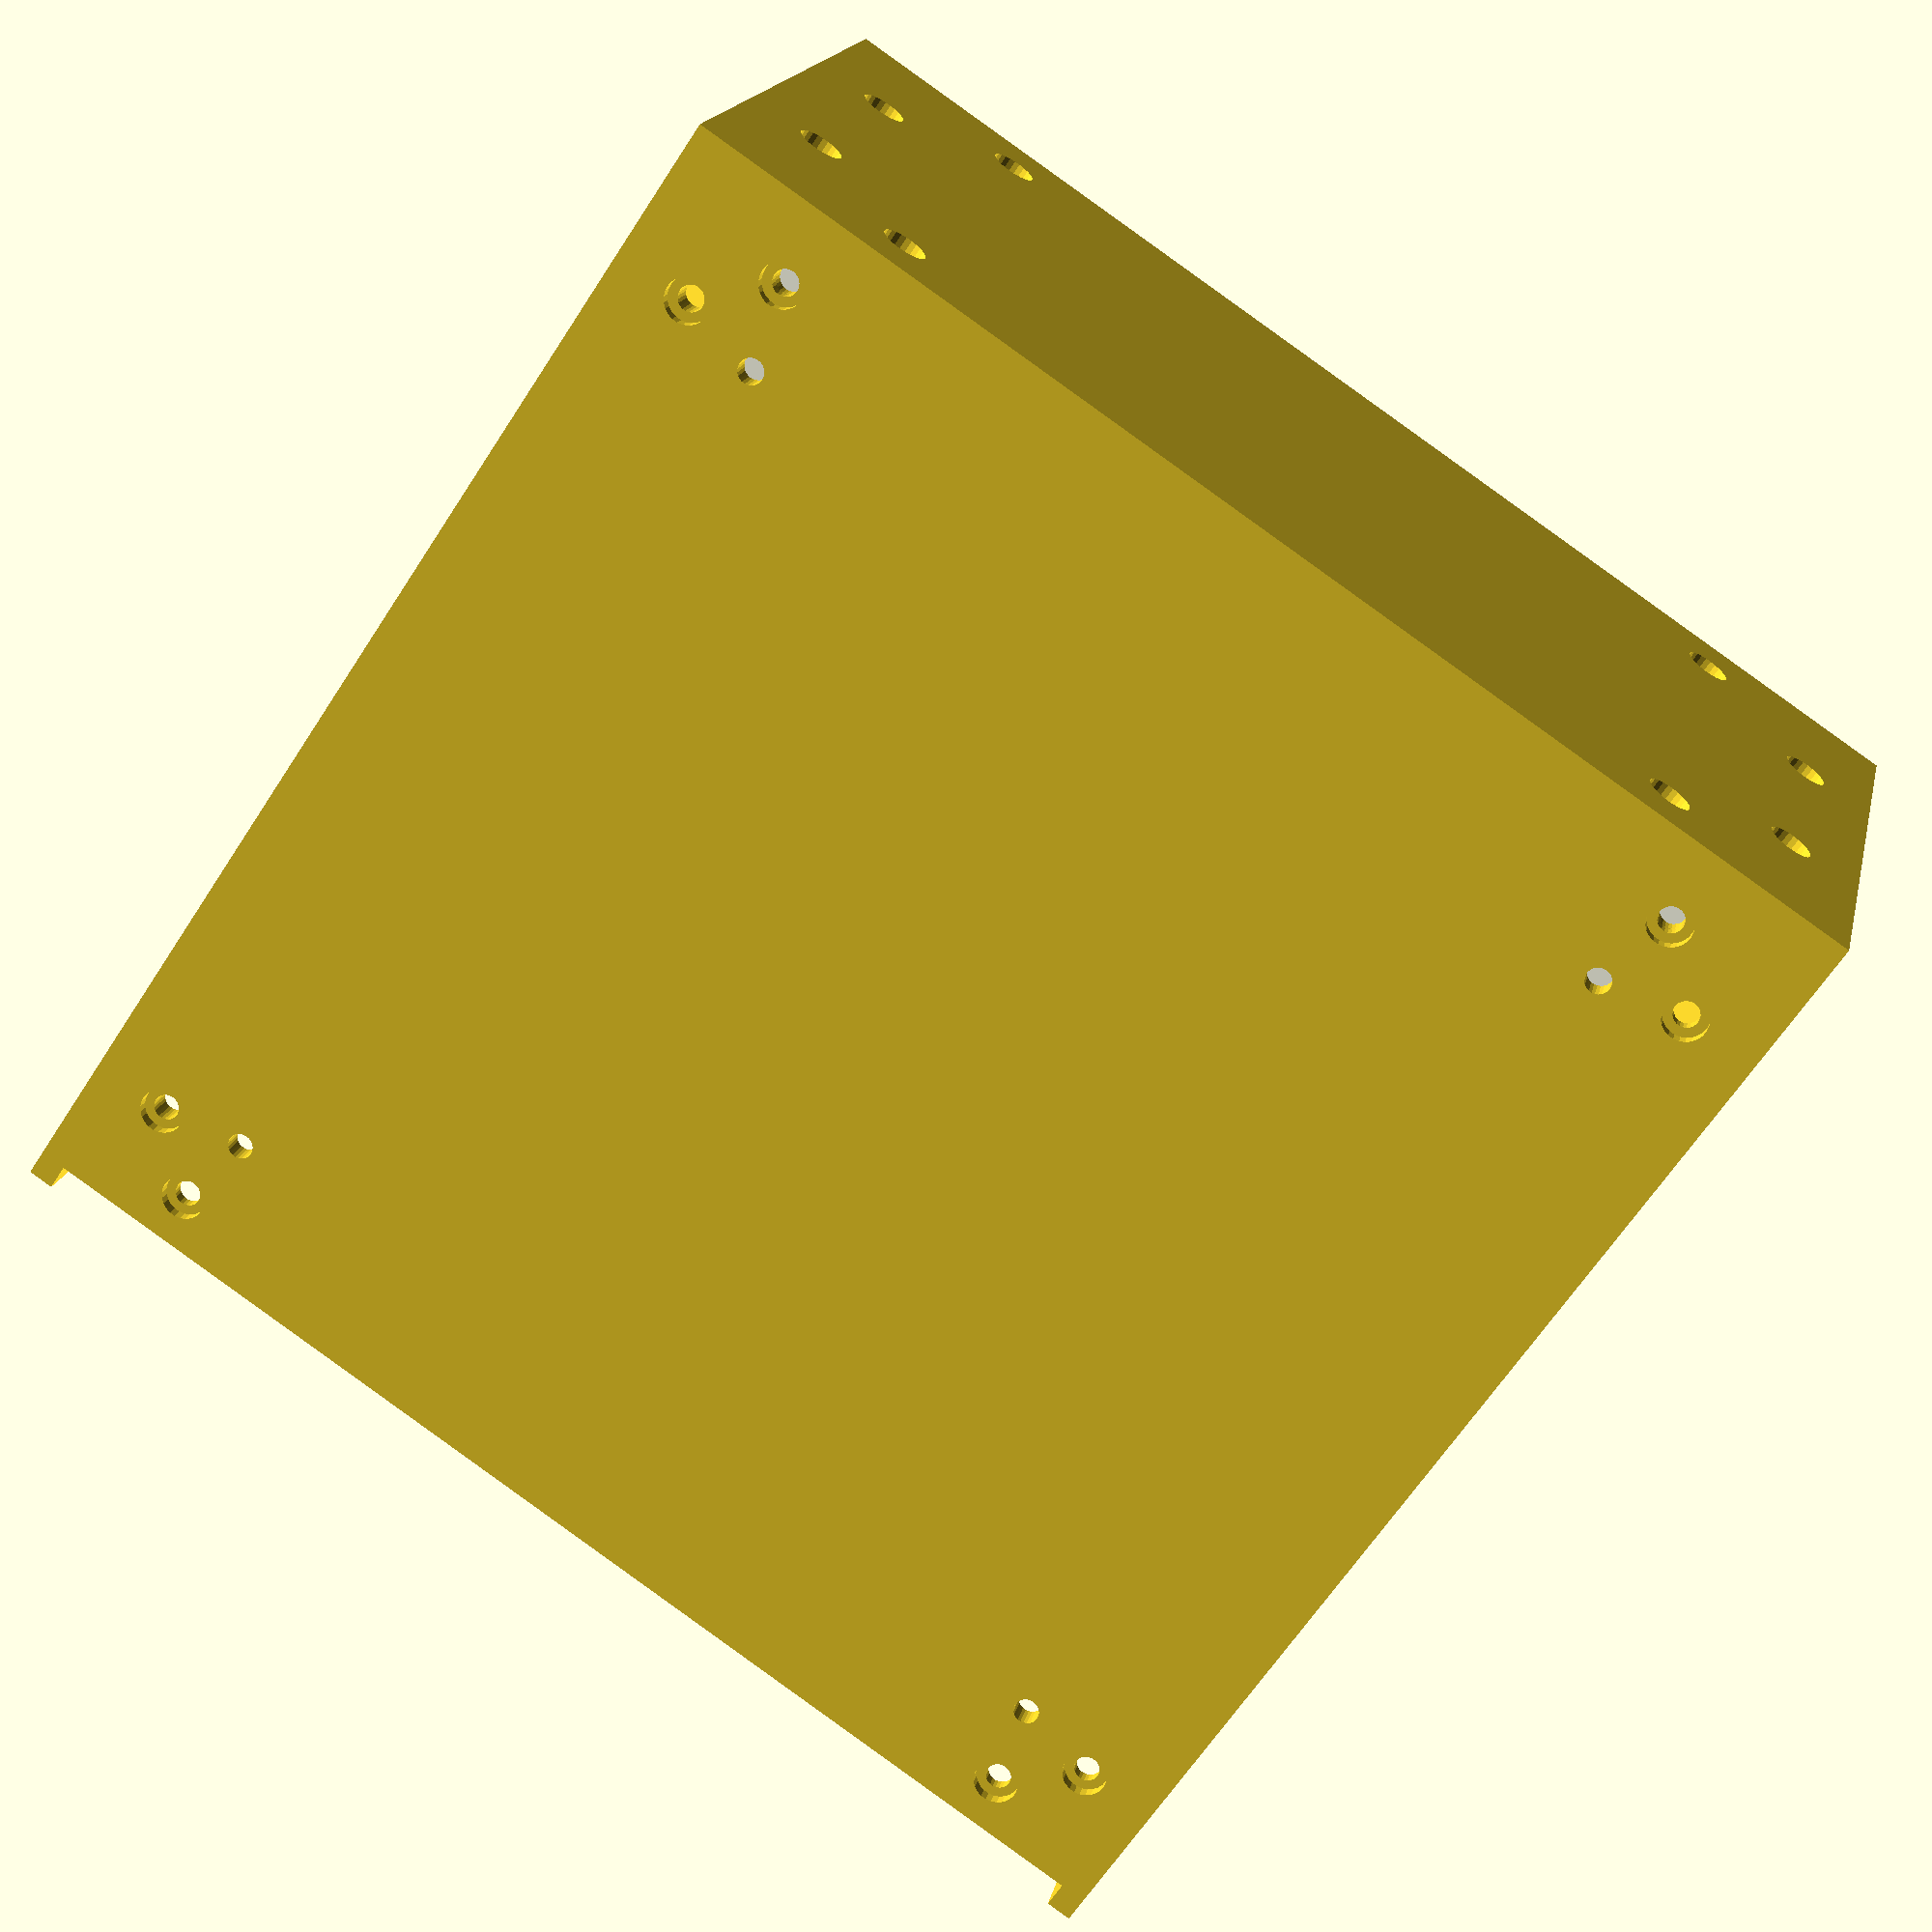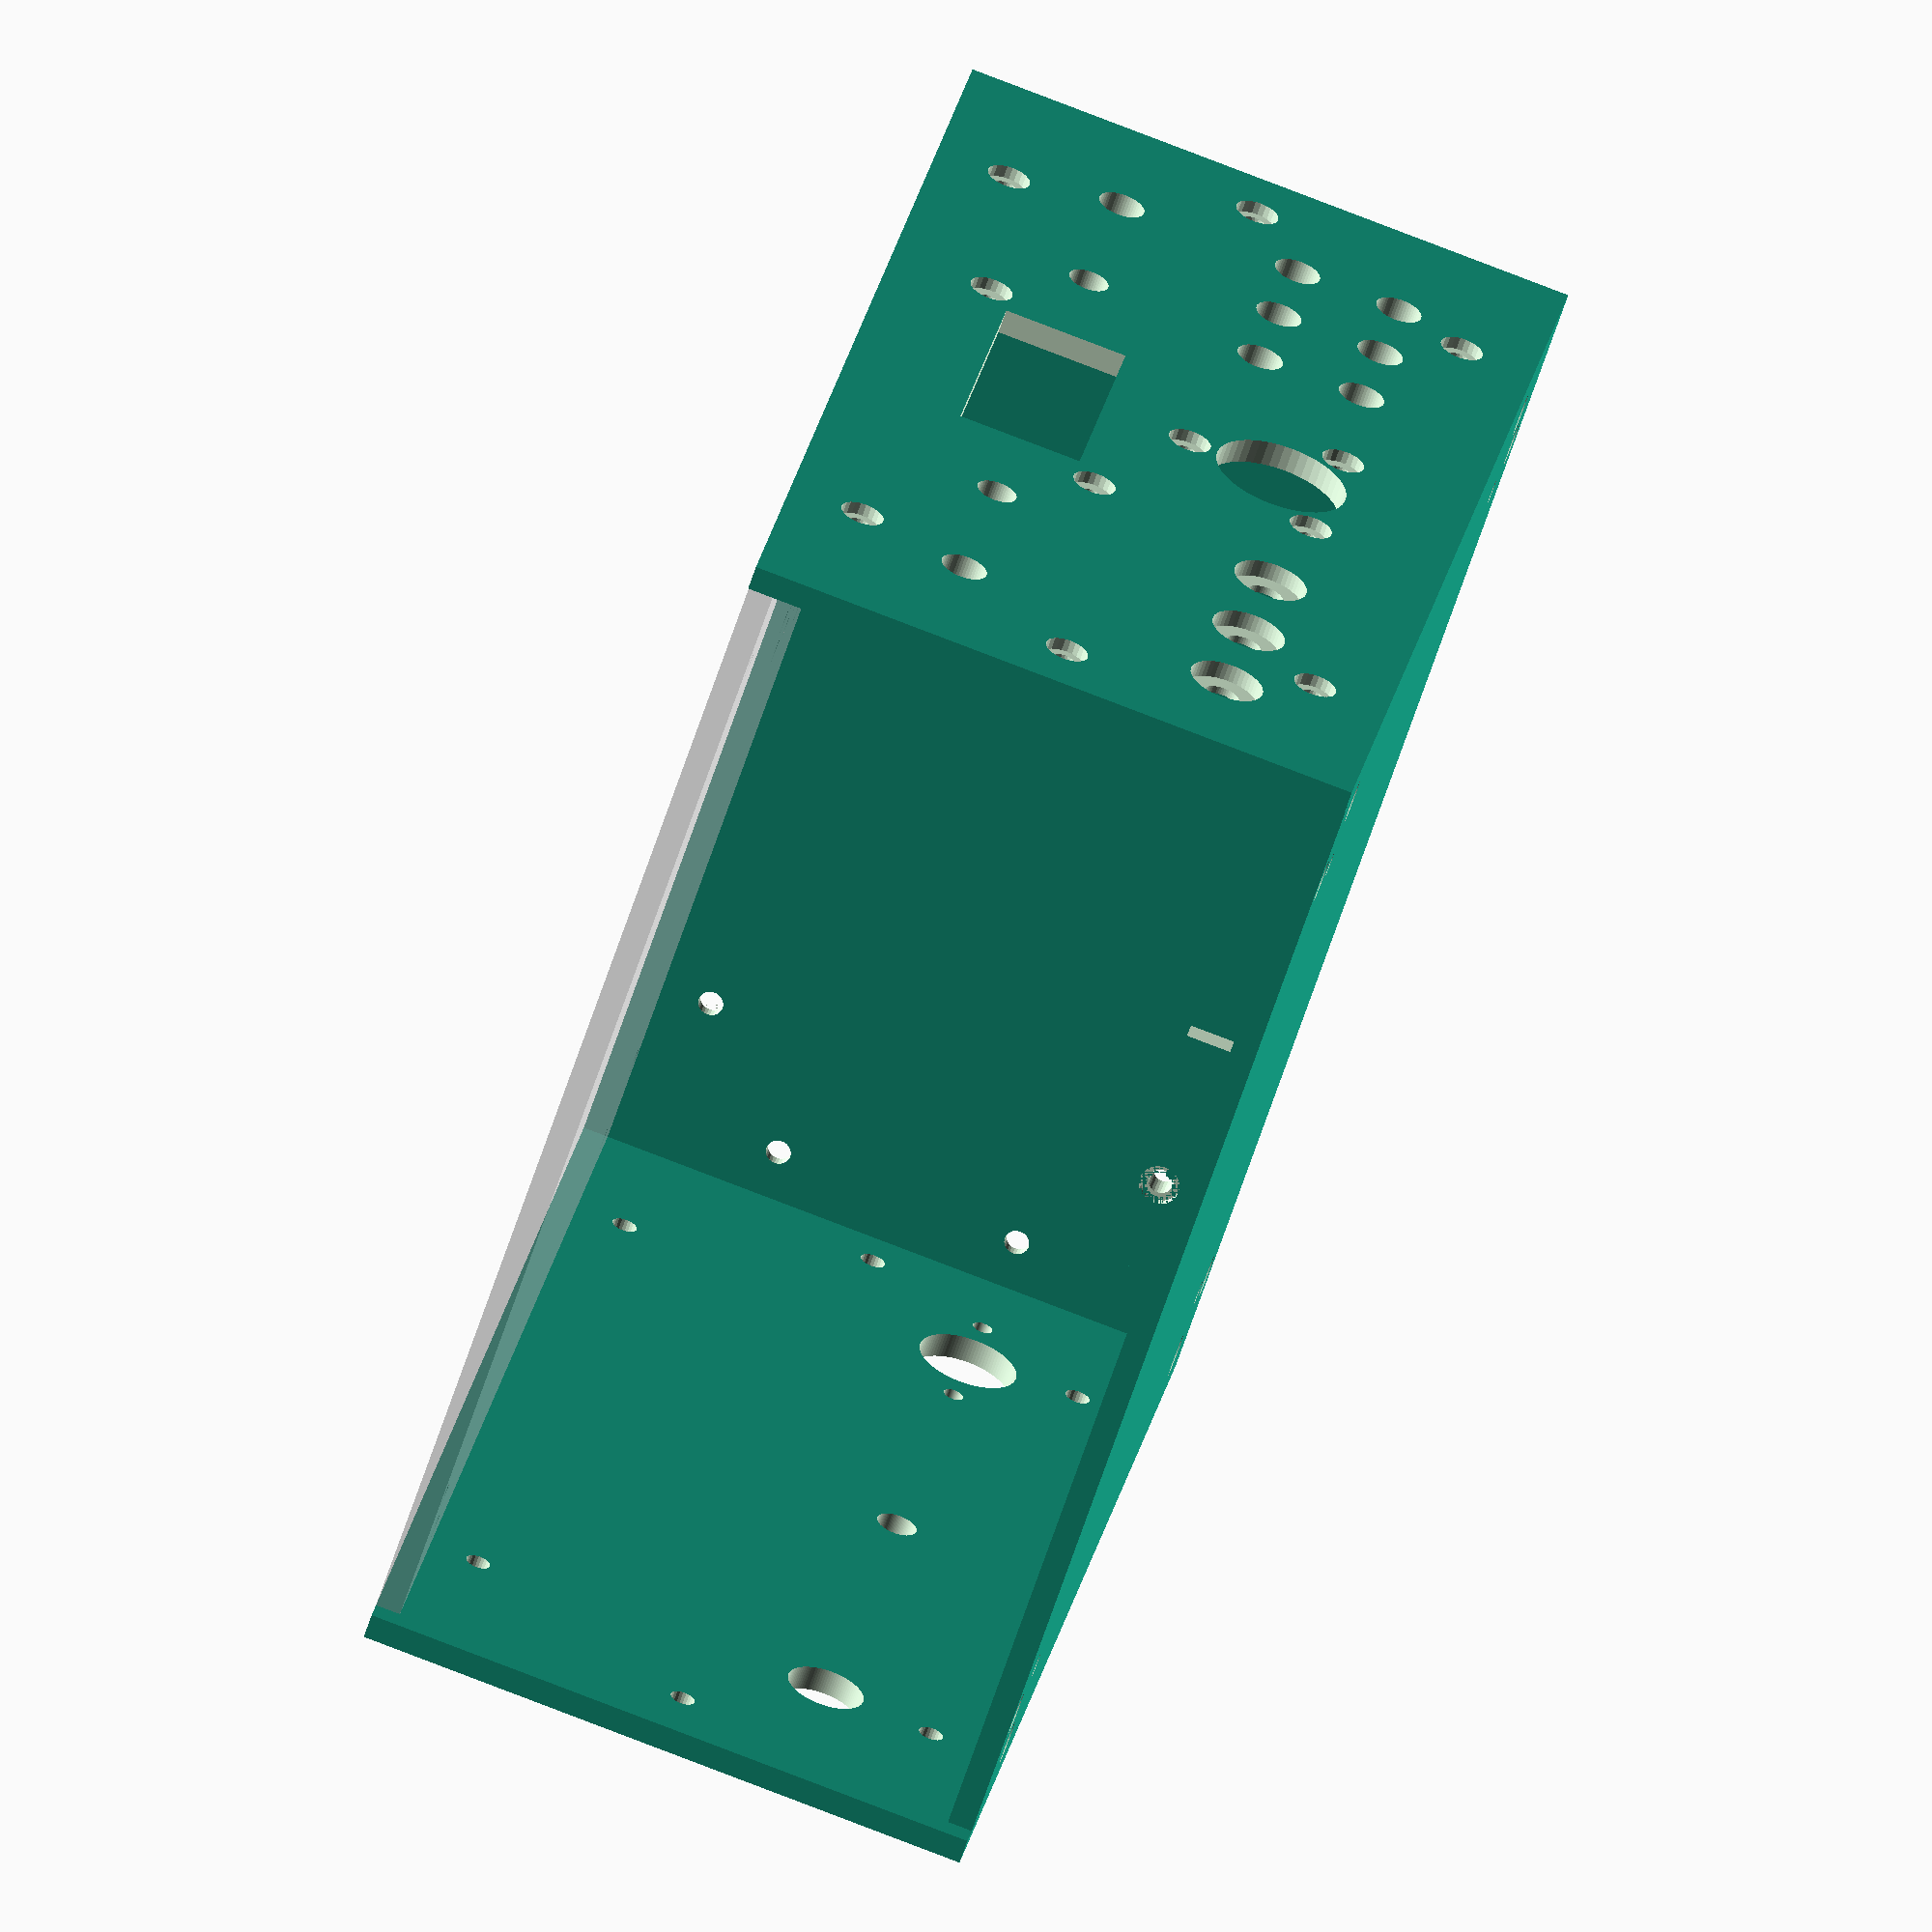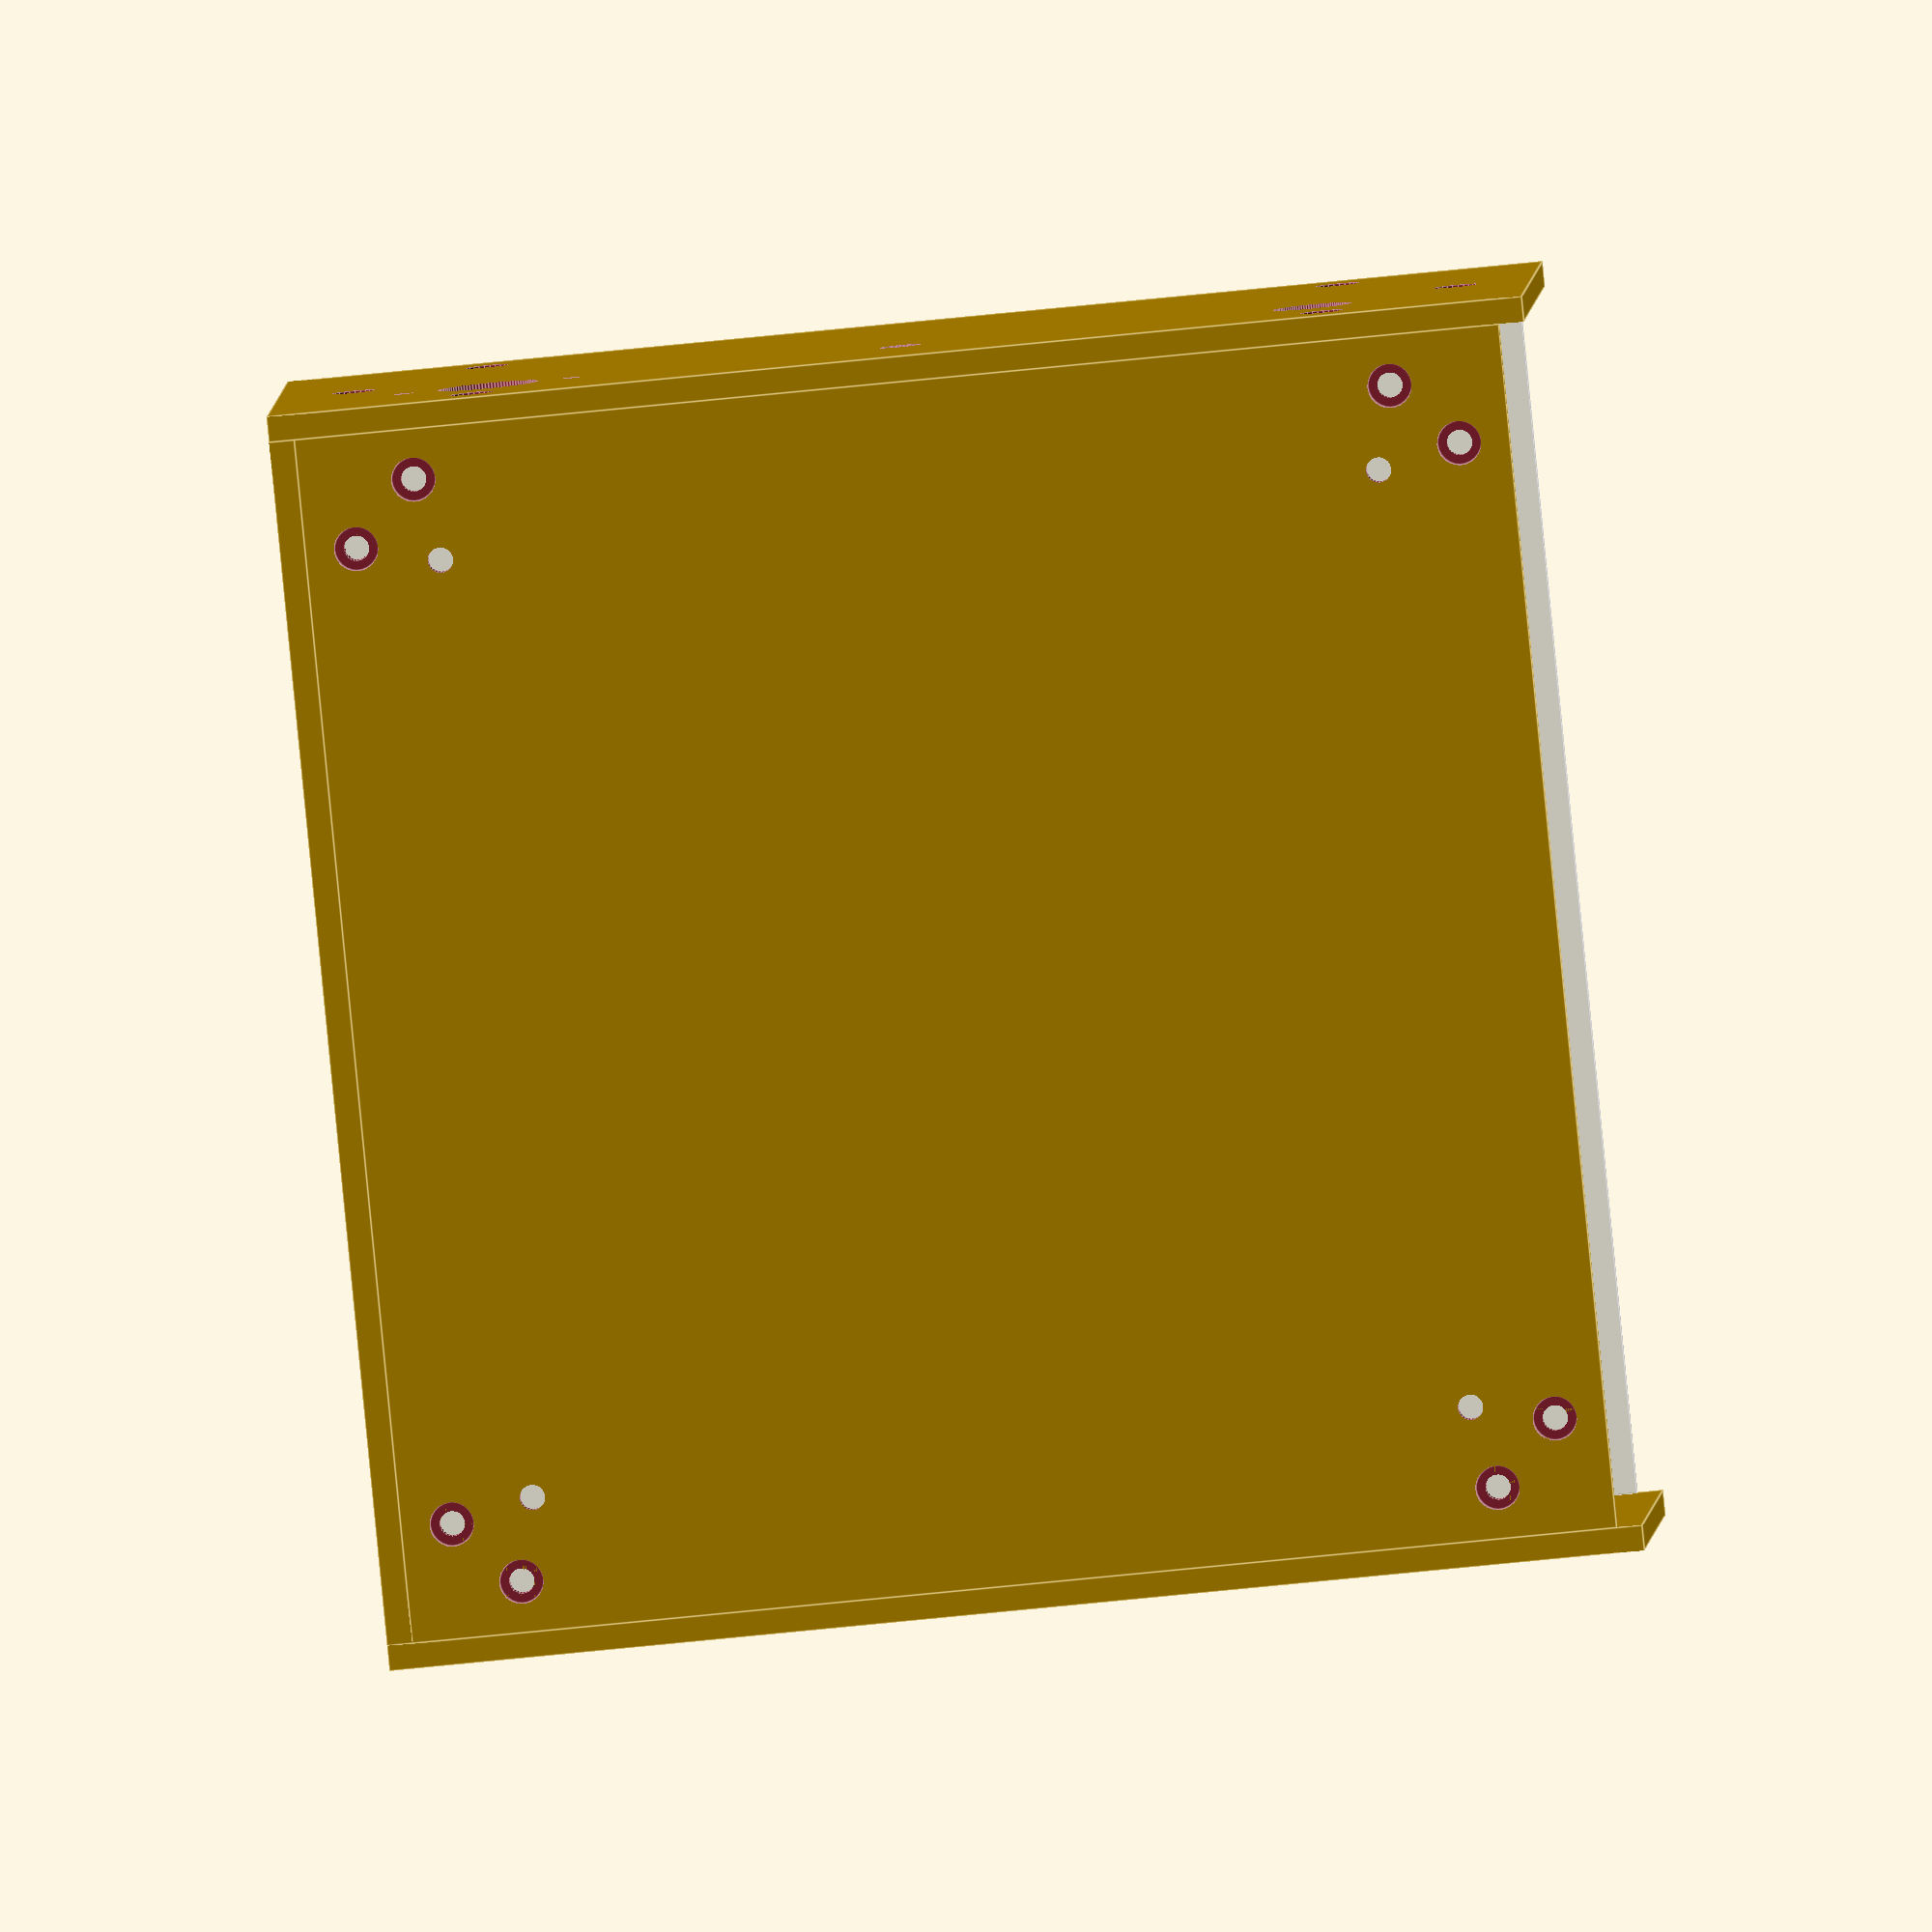
<openscad>
t = 4;
W = 190;
Front_W = W + t*2;
H = 100;

Angle_W = 12;
Large_Angle_L = W - 2*Angle_W - 2;
Small_Angle_L = H - 2*t - 2*Angle_W - 2;

Speaker_Dist_Between_Holes = 63;

pot_dia = 7+0.5; // volume control
jack_dia = 6; // 3.5 mm jack
jack_nut_dia = 12;
jack_nut_height = t-1.2;
button_dia = 7+0.5; // button
button_offset = 17;
toggle_dia = 6+0.5; // toggle switch
corner_dia = 7;
screw_dia = 4;
screw_offset = t*3;
screw_extra_offset = 20;
screw2_dia = 7;
screw2_height = 2;
nut_dia = 6.5;
nut_height = 1.5;
eps = 0.01;

main_enc_dia = 21+0.5;
main_enc_screws_dia = 15;
main_enc_screws_dist = 7;
main_enc_rotate_delta = 12;
main_enc_screw_dia = 3.5;
multi_enc_dia = 7+0.5; // CLAR pot

// LCD info
LCD_W = 58;
LCD_H = 32;
lcd_offset_y = 8;
lcd_offset_x = 6;
lcd_h = LCD_H - lcd_offset_x*2;
lcd_w = LCD_W - lcd_offset_y*2;

hole_dia = 3;
hole_offset_x = 1+hole_dia/2;
hole_offset_y = 1+hole_dia/2;

module so239() { // two holes
    front_d = 16;
    front_off = 18.8;
    front_hole_d = 3.2;

    rotate([0, 45, 0]) {
        translate([0, 0, 0]) rotate([90,0,0])
            cylinder(d=front_d,h=20, $fn=100, center=true);

        translate([-front_off/2, 0, -front_off/2]) rotate([90,0,0])
            cylinder(d=front_hole_d,h=20,$fn=100, center=true);

        translate([front_off/2, 0, front_off/2]) rotate([90,0,0])
            cylinder(d=front_hole_d,h=20,$fn=100, center=true);
    }
}

module speaker() {
    union() {
        translate([Speaker_Dist_Between_Holes/2, -Speaker_Dist_Between_Holes/2, 0]) {
            cylinder(d = screw_dia, h = 20, $fn = 20, center = true);
            translate([0, 0, -(t-screw2_height)/2-eps])
                cylinder(d = screw2_dia, h = screw2_height+eps, $fn = 25, center = true);
        }
                
        translate([-Speaker_Dist_Between_Holes/2, Speaker_Dist_Between_Holes/2, 0]) {
            cylinder(d = screw_dia, h = 20, $fn = 20, center = true);
            translate([0, 0, -(t-screw2_height)/2-eps])
                cylinder(d = screw2_dia, h = screw2_height+eps, $fn = 25, center = true);
        }
                
        translate([10, 20, 0]) cylinder(d = screw_dia, h = 20, $fn = 20, center = true);
        translate([0, 20, 0]) cylinder(d = screw_dia, h = 20, $fn = 20, center = true);
        translate([-10, 20, 0]) cylinder(d = screw_dia, h = 20, $fn = 20, center = true);
        
        translate([10, 10, 0]) cylinder(d = screw_dia, h = 20, $fn = 20, center = true);
        translate([10, 0, 0]) cylinder(d = screw_dia, h = 20, $fn = 20, center = true);
        translate([10, -10, 0]) cylinder(d = screw_dia, h = 20, $fn = 20, center = true);
        
        translate([20, 10, 0]) cylinder(d = screw_dia, h = 20, $fn = 20, center = true);
        translate([20, 0, 0]) cylinder(d = screw_dia, h = 20, $fn = 20, center = true);
        translate([20, -10, 0]) cylinder(d = screw_dia, h = 20, $fn = 20, center = true);

        translate([0, 0, 0]) cylinder(d = screw_dia, h = 20, $fn = 200, center = true);
        translate([0, -10, 0]) cylinder(d = screw_dia, h = 20, $fn = 20, center = true);
        translate([0, 10, 0]) cylinder(d = screw_dia, h = 20, $fn = 20, center = true);
        
        translate([-10, 10, 0]) cylinder(d = screw_dia, h = 20, $fn = 20, center = true);
        translate([-10, 0, 0]) cylinder(d = screw_dia, h = 20, $fn = 20, center = true);
        translate([-10, -10, 0]) cylinder(d = screw_dia, h = 20, $fn = 20, center = true);
        
        translate([-20, 10, 0]) cylinder(d = screw_dia, h = 20, $fn = 20, center = true);
        translate([-20, 0, 0]) cylinder(d = screw_dia, h = 20, $fn = 20, center = true);
        translate([-20, -10, 0]) cylinder(d = screw_dia, h = 20, $fn = 20, center = true); 
        
        translate([10, -20, 0]) cylinder(d = screw_dia, h = 20, $fn = 20, center = true);
        translate([0, -20, 0]) cylinder(d = screw_dia, h = 20, $fn = 20, center = true);
        translate([-10, -20, 0]) cylinder(d = screw_dia, h = 20, $fn = 20, center = true);
    }
}

module front_back_base() {
    difference() {
       cube([Front_W, H, t], center = true);
        
        // screws
        translate([-Front_W/2+screw_offset+screw_extra_offset, H/2-screw_offset, 0]) {
            cylinder(d = screw_dia, h = t*2, $fn = 25, center = true);
            translate([0, 0, (t-screw2_height)/2+eps])
                cylinder(d = screw2_dia, h = screw2_height+eps, $fn = 25, center = true);
        } 
        
        translate([-Front_W/2+screw_offset+screw_extra_offset, -H/2+screw_offset, 0]) {
            cylinder(d = screw_dia, h = t*2, $fn = 25, center = true);
            translate([0, 0, (t-screw2_height)/2+eps])
                cylinder(d = screw2_dia, h = screw2_height+eps, $fn = 25, center = true);
        }
        
        translate([Front_W/2-screw_offset-screw_extra_offset, H/2-screw_offset, 0]) {
            cylinder(d = screw_dia, h = t*2, $fn = 25, center = true);
            translate([0, 0, (t-screw2_height)/2+eps])
                cylinder(d = screw2_dia, h = screw2_height+eps, $fn = 25, center = true);
        }
        
        translate([Front_W/2-screw_offset-screw_extra_offset, -H/2+screw_offset, 0]) {
            cylinder(d = screw_dia, h = t*2, $fn = 25, center = true);
            translate([0, 0, (t-screw2_height)/2+eps])
                cylinder(d = screw2_dia, h = screw2_height+eps, $fn = 25, center = true);
        }
        
        // center screws
       translate([-Front_W/2+screw_offset, 0, 0]) {
            cylinder(d = screw_dia, h = t*2, $fn = 25, center = true);
            translate([0, 0, (t-screw2_height)/2+eps])
                cylinder(d = screw2_dia, h = screw2_height+eps, $fn = 25, center = true);
        }
        translate([Front_W/2-screw_offset, 0, 0]) {
            cylinder(d = screw_dia, h = t*2, $fn = 25, center = true);
            translate([0, 0, (t-screw2_height)/2+eps])
                cylinder(d = screw2_dia, h = screw2_height+eps, $fn = 25, center = true);
        } 
    }
}


module front() {
    difference() {
        front_back_base();
        
        // volume control and RFAMP
        translate([-72, 20, 0]) {
            cylinder(d = pot_dia, h = t*2, $fn = 50, center = true);
            translate([30, 0, 0])
                cylinder(d = toggle_dia, h = t*2, $fn = 50, center = true);
        }
        
        // MODE and CLAR
        translate([72, 20, 0]) {
            cylinder(d = multi_enc_dia, h = t*2, $fn = 50, center = true);
            translate([-30, 0, 0])
                cylinder(d = toggle_dia, h = t*2, $fn = 50, center = true);
        }
        
        // LCD
        translate([0, 20, 0]) rotate([0, 0, 90]) {
            cube([lcd_h, lcd_w, t*2], center=true);
            translate([-LCD_H/2+hole_offset_x, LCD_W/2-hole_offset_y, 0]) {
                cylinder(h = t*2, d = hole_dia, center = true, $fn = 25);
                translate([0, 0, (t-screw2_height)/2+eps])
                    cylinder(d = screw2_dia, h = screw2_height+eps, $fn = 25, center = true);
            }
            translate([LCD_H/2-hole_offset_x, -LCD_W/2+hole_offset_y, 0]) {
                cylinder(h = t*2, d = hole_dia, center = true, $fn = 25);
                translate([0, 0, (t-screw2_height)/2+eps])
                    cylinder(d = screw2_dia, h = screw2_height+eps, $fn = 25, center = true);
            }
        }
        
        // 3.5 mm jacks
        translate([-57, -25, 0]) {
            translate([20, 0, 0]) {
                cylinder(d = jack_dia, h = t*2, $fn = 50, center = true);
                translate([0, 0, (t - jack_nut_height)/2+eps])
                    cylinder(d = jack_nut_dia, h = jack_nut_height, $fn = 50, center = true);
            }
            translate([0, 0, 0]) {
                cylinder(d = jack_dia, h = t*2, $fn = 50, center = true);
                translate([0, 0, (t - jack_nut_height)/2+eps])
                    cylinder(d = jack_nut_dia, h = jack_nut_height, $fn = 50, center = true);
            }
            translate([-20, 0, 0]) {
                cylinder(d = jack_dia, h = t*2, $fn = 50, center = true);
                translate([0, 0, (t - jack_nut_height)/2+eps])
                    cylinder(d = jack_nut_dia, h = jack_nut_height, $fn = 50, center = true);
            }
        }
        
        // Main dial
        translate([0, -20, 0]) {
            cylinder(d = main_enc_dia, h = t*2, $fn = 50, center = true);
            
            rotate([0,0,120*0 + main_enc_rotate_delta]) {
                translate([main_enc_screws_dist/2, main_enc_screws_dia, 0]) {
                    cylinder(d = main_enc_screw_dia, h = t*2, $fn = 25, center = true);
                    translate([0, 0, (t-screw2_height)/2+eps])
                        cylinder(d = screw2_dia, h = screw2_height+eps, $fn = 25, center = true);
                }
            }
            
            rotate([0,0,120*1 + main_enc_rotate_delta]) {
                translate([main_enc_screws_dist/2, main_enc_screws_dia, 0]) {
                    cylinder(d = main_enc_screw_dia, h = t*2, $fn = 25, center = true);
                    translate([0, 0, (t-screw2_height)/2+eps])
                        cylinder(d = screw2_dia, h = screw2_height+eps, $fn = 25, center = true);
                }
            }
            
            rotate([0,0,120*2 + main_enc_rotate_delta]) {
                translate([main_enc_screws_dist/2, main_enc_screws_dia, 0]) {
                    cylinder(d = main_enc_screw_dia, h = t*2, $fn = 25, center = true);
                    translate([0, 0, (t-screw2_height)/2+eps])
                        cylinder(d = screw2_dia, h = screw2_height+eps, $fn = 25, center = true);
                }
            }
        }
        
        // Buttons
        translate([55, -18, 0]) {
            translate([-button_offset, -button_offset/2, 0]) {
                cylinder(d = button_dia, h = t*2, $fn = 50, center = true);
                
                translate([0, button_offset, 0])
                    cylinder(d = button_dia, h = t*2, $fn = 50, center = true);
            }
            
            translate([0, -button_offset/2, 0]) {
                cylinder(d = button_dia, h = t*2, $fn = 50, center = true);
                
                translate([0, button_offset, 0])
                    cylinder(d = button_dia, h = t*2, $fn = 50, center = true);
            }
            
            translate([button_offset, -button_offset/2, 0]) {
                cylinder(d = button_dia, h = t*2, $fn = 50, center = true);
                
                translate([0, button_offset, 0])
                    cylinder(d = button_dia, h = t*2, $fn = 50, center = true);
            }
        }
    }
}

module side() {
    translate([W/2+t/2, 0, -W/2-t/2]) {
        difference() {
            cube([t, H, W], center = true);
            
            translate([0, H/2-screw_offset, -Front_W/2+screw_offset+screw_extra_offset]) {
                rotate([0, 90, 0]) {
                    cylinder(d = screw_dia, h = t*2, $fn = 25, center = true);
                    translate([0, 0, (t-screw2_height)/2+eps])
                        cylinder(d = screw2_dia, h = screw2_height+eps, $fn = 25, center = true);
                }
            }
            
            translate([0, -H/2+screw_offset, -Front_W/2+screw_offset+screw_extra_offset]) {
                rotate([0, 90, 0]) {
                    cylinder(d = screw_dia, h = t*2, $fn = 25, center = true);
                    translate([0, 0, (t-screw2_height)/2+eps])
                        cylinder(d = screw2_dia, h = screw2_height+eps, $fn = 25, center = true);
                }
            }
            
            translate([0, screw_extra_offset, -Front_W/2+screw_offset]) {
                rotate([0, 90, 0]) {
                    cylinder(d = screw_dia, h = t*2, $fn = 25, center = true);
                    translate([0, 0, (t-screw2_height)/2+eps])
                        cylinder(d = screw2_dia, h = screw2_height+eps, $fn = 25, center = true);
                }
            }

            translate([0, -screw_extra_offset, -Front_W/2+screw_offset]) {
                rotate([0, 90, 0]) {
                    cylinder(d = screw_dia, h = t*2, $fn = 25, center = true);
                    translate([0, 0, (t-screw2_height)/2+eps])
                        cylinder(d = screw2_dia, h = screw2_height+eps, $fn = 25, center = true);
                }
            }
            
            translate([0, H/2-screw_offset, Front_W/2-screw_offset-screw_extra_offset]) {
                rotate([0, 90, 0]) {
                    cylinder(d = screw_dia, h = t*2, $fn = 25, center = true);
                    translate([0, 0, (t-screw2_height)/2+eps])
                        cylinder(d = screw2_dia, h = screw2_height+eps, $fn = 25, center = true);
                }
            }
            
            translate([0, -H/2+screw_offset, Front_W/2-screw_offset-screw_extra_offset]) {
                rotate([0, 90, 0]) {
                    cylinder(d = screw_dia, h = t*2, $fn = 25, center = true);
                    translate([0, 0, (t-screw2_height)/2+eps])
                        cylinder(d = screw2_dia, h = screw2_height+eps, $fn = 25, center = true);
                }
            }
            
            translate([0, screw_extra_offset, Front_W/2-screw_offset]) {
                rotate([0, 90, 0]) {
                    cylinder(d = screw_dia, h = t*2, $fn = 25, center = true);
                    translate([0, 0, (t-screw2_height)/2+eps])
                        cylinder(d = screw2_dia, h = screw2_height+eps, $fn = 25, center = true);
                }
            }
            
             translate([0, -screw_extra_offset, Front_W/2-screw_offset]) {
                rotate([0, 90, 0]) {
                    cylinder(d = screw_dia, h = t*2, $fn = 25, center = true);
                    translate([0, 0, (t-screw2_height)/2+eps])
                        cylinder(d = screw2_dia, h = screw2_height+eps, $fn = 25, center = true);
                }
            }
        }
    }
}

module top_bottom_base() {
    difference() {
        cube([W, t, W], center = true);
        
        translate([-Front_W/2+screw_offset+screw_extra_offset/2, 0,  Front_W/2-screw_offset]) {
            rotate([90, 0, 0]) {
                cylinder(d = screw_dia, h = t*2, $fn = 25, center = true);
                translate([0, 0, (t-screw2_height)/2+eps])
                    cylinder(d = screw2_dia, h = screw2_height+eps, $fn = 25, center = true);
            }
        }
        
        translate([Front_W/2-screw_offset-screw_extra_offset/2, 0,  Front_W/2-screw_offset]) {
            rotate([90, 0, 0]) {
                cylinder(d = screw_dia, h = t*2, $fn = 25, center = true);
                translate([0, 0, (t-screw2_height)/2+eps])
                    cylinder(d = screw2_dia, h = screw2_height+eps, $fn = 25, center = true);
            }
        }
        
        translate([Front_W/2-screw_offset, 0,  -Front_W/2+screw_offset+screw_extra_offset/2]) {
            rotate([90, 0, 0]) {
                cylinder(d = screw_dia, h = t*2, $fn = 25, center = true);
                translate([0, 0, (t-screw2_height)/2+eps])
                    cylinder(d = screw2_dia, h = screw2_height+eps, $fn = 25, center = true);
            }
        }
        
        translate([Front_W/2-screw_offset, 0,  Front_W/2-screw_offset-screw_extra_offset/2]) {
            rotate([90, 0, 0]) {
                cylinder(d = screw_dia, h = t*2, $fn = 25, center = true);
                translate([0, 0, (t-screw2_height)/2+eps])
                    cylinder(d = screw2_dia, h = screw2_height+eps, $fn = 25, center = true);
            }
        }
        
        translate([-Front_W/2+screw_offset+screw_extra_offset/2, 0,  -Front_W/2+screw_offset]) {
            rotate([90, 0, 0]) {
                cylinder(d = screw_dia, h = t*2, $fn = 25, center = true);
                translate([0, 0, (t-screw2_height)/2+eps])
                    cylinder(d = screw2_dia, h = screw2_height+eps, $fn = 25, center = true);
            }
        }
        
        translate([Front_W/2-screw_offset-screw_extra_offset/2, 0,  -Front_W/2+screw_offset]) {
            rotate([90, 0, 0]) {
                cylinder(d = screw_dia, h = t*2, $fn = 25, center = true);
                translate([0, 0, (t-screw2_height)/2+eps])
                    cylinder(d = screw2_dia, h = screw2_height+eps, $fn = 25, center = true);
            }
        }
        
        translate([-Front_W/2+screw_offset, 0,  -Front_W/2+screw_offset+screw_extra_offset/2]) {
            rotate([90, 0, 0]) {
                cylinder(d = screw_dia, h = t*2, $fn = 25, center = true);
                translate([0, 0, (t-screw2_height)/2+eps])
                    cylinder(d = screw2_dia, h = screw2_height+eps, $fn = 25, center = true);
            }
        }
        
        translate([-Front_W/2+screw_offset, 0,  Front_W/2-screw_offset-screw_extra_offset/2]) {
            rotate([90, 0, 0]) {
                cylinder(d = screw_dia, h = t*2, $fn = 25, center = true);
                translate([0, 0, (t-screw2_height)/2+eps])
                    cylinder(d = screw2_dia, h = screw2_height+eps, $fn = 25, center = true);
            }
        }
    }

}

module bottom() {
    translate([0, -H/2+t/2, -W/2-t/2]) {
        difference() {
            top_bottom_base();
            
            translate([-Front_W/2+25, 0,  -Front_W/2+25]) {
                rotate([90, 0, 0]) {
                    cylinder(d = screw_dia, h = t*2, $fn = 25, center = true);
                }
            }
            
            translate([Front_W/2-25, 0,  -Front_W/2+25]) {
                rotate([90, 0, 0]) {
                    cylinder(d = screw_dia, h = t*2, $fn = 25, center = true);
                }
            }
            
            translate([-Front_W/2+25, 0,  Front_W/2-25]) {
                rotate([90, 0, 0]) {
                    cylinder(d = screw_dia, h = t*2, $fn = 25, center = true);
                }
            }
            
            translate([Front_W/2-25, 0,  Front_W/2-25]) {
                rotate([90, 0, 0]) {
                    cylinder(d = screw_dia, h = t*2, $fn = 25, center = true);
                }
            }
        }
    }
}

module large_angle() {
    difference() {
        union() {
            translate([0, -H/2+t*1.5, -Angle_W/2-t/2])
                cube([Large_Angle_L, t, Angle_W], center=true);
            translate([0, -H/2+t+Angle_W/2, -t])
                cube([Large_Angle_L, Angle_W, t], center=true);
        }
    
        translate([0, -H/2+t+Angle_W/2+t, -t]) {
           cube([Large_Angle_L/2, Angle_W, t*2], center=true);
        }
        
        translate([-Front_W/2+screw_offset+screw_extra_offset, -H/2+screw_offset, 0]) {
            cylinder(d = screw_dia, h = Angle_W*2, $fn = 25, center = true);
            translate([0, 0, -t-(t-nut_height)/2])
                cylinder(d = nut_dia, h = nut_height+eps, $fn = 25, center = true);
        }
        
        translate([Front_W/2-screw_offset-screw_extra_offset, -H/2+screw_offset, 0]) {
            cylinder(d = screw_dia, h = Angle_W*2, $fn = 25, center = true);
            translate([0, 0, -t-(t-nut_height)/2])
                cylinder(d = nut_dia, h = nut_height+eps, $fn = 25, center = true);
        }
        
        translate([Front_W/2-screw_offset-screw_extra_offset/2, -H/2,  (-t/2-W/2)+Front_W/2-screw_offset]) {
            rotate([90, 0, 0]) {
                cylinder(d = screw_dia, h = Angle_W*2, $fn = 25, center = true);
                translate([0, 0, -t*2+nut_height/2-eps])
                    cylinder(d = nut_dia, h = nut_height+eps, $fn = 25, center = true);
            }
        }
        
        translate([-Front_W/2+screw_offset+screw_extra_offset/2, -H/2,  (-t/2-W/2)+Front_W/2-screw_offset]) {
            rotate([90, 0, 0]) {
                cylinder(d = screw_dia, h = Angle_W*2, $fn = 25, center = true);
                translate([0, 0, -t*2+nut_height/2-eps])
                    cylinder(d = nut_dia, h = nut_height+eps, $fn = 25, center = true);
            }
        }
    }
}

module small_angle() {
    difference() {
        translate([W/2-t/2, 0, -Angle_W/2-t/2]) {
            union() {
                cube([t, Small_Angle_L, Angle_W], center = true);
                translate([-Angle_W/2+t/2, 0, Angle_W/2-t/2]) rotate([0, 90, 0])
                    cube([t, Small_Angle_L, Angle_W], center = true);
            }
        }
    
        translate([W/2+t/2, 0, -W/2-t/2]) {
            translate([0, screw_extra_offset, Front_W/2-screw_offset]) {
                rotate([0, 90, 0]) {
                    cylinder(d = screw_dia, h = Angle_W*2, $fn = 25, center = true);
                    translate([0, 0, -t*1.5+nut_height/2-eps])
                        cylinder(d = nut_dia, h = nut_height+eps, $fn = 25, center = true);
                }
            }
            
             translate([0, -screw_extra_offset, Front_W/2-screw_offset]) {
                rotate([0, 90, 0]) {
                    cylinder(d = screw_dia, h = Angle_W*2, $fn = 25, center = true);
                    translate([0, 0, -t*1.5+nut_height/2-eps])
                        cylinder(d = nut_dia, h = nut_height+eps, $fn = 25, center = true);
                }
            }
        }
        
        translate([Front_W/2-screw_offset, 0, 0]) {
            cylinder(d = screw_dia, h = Angle_W*2, $fn = 25, center = true);
            translate([0, 0, -t*1.5+nut_height/2-eps])
                cylinder(d = nut_dia, h = nut_height+eps, $fn = 25, center = true);
        } 
    }
}

module back() {
    translate([0, 0, -W-t]) difference() {
        rotate([0, 180, 0]) front_back_base();
        // UHF connecter
        translate([W/2-30, -H/4+5, 0]) rotate([90, 0, 0]) so239();
        // DC Jack
        translate([-W/2+30, -H/4+5, 0]) cylinder(d = 12.5, h = 20, $fn = 100, center = true);
        // Ground screw
        translate([0, -H/4+5, 0]) cylinder(d = 6.5, h = 20, $fn = 100, center = true);
    }
}

module top() {
    translate([0, H/2-t/2, -W/2-t/2]) {
        difference() {
            rotate([180, 0, 0]) top_bottom_base();
            
            translate([W/2-Speaker_Dist_Between_Holes/2-screw_extra_offset, 0, W/2-Speaker_Dist_Between_Holes/2-screw_extra_offset]) rotate([90, 0, 0]) {
                speaker();
            }
        }
    }
}

rotate([90, 0, 0]) translate([0, 0, W/2]) {
    front();
    back();
    bottom();
    %top();
    small_angle();
    large_angle();
    translate([Front_W/2-t/2, 0, -Front_W/2+t/2]) rotate([0, 90, 0]) 
        large_angle();
    side();
}
</openscad>
<views>
elev=162.3 azim=56.2 roll=347.7 proj=p view=solid
elev=273.7 azim=118.9 roll=110.8 proj=o view=solid
elev=176.8 azim=185.6 roll=358.1 proj=o view=edges
</views>
